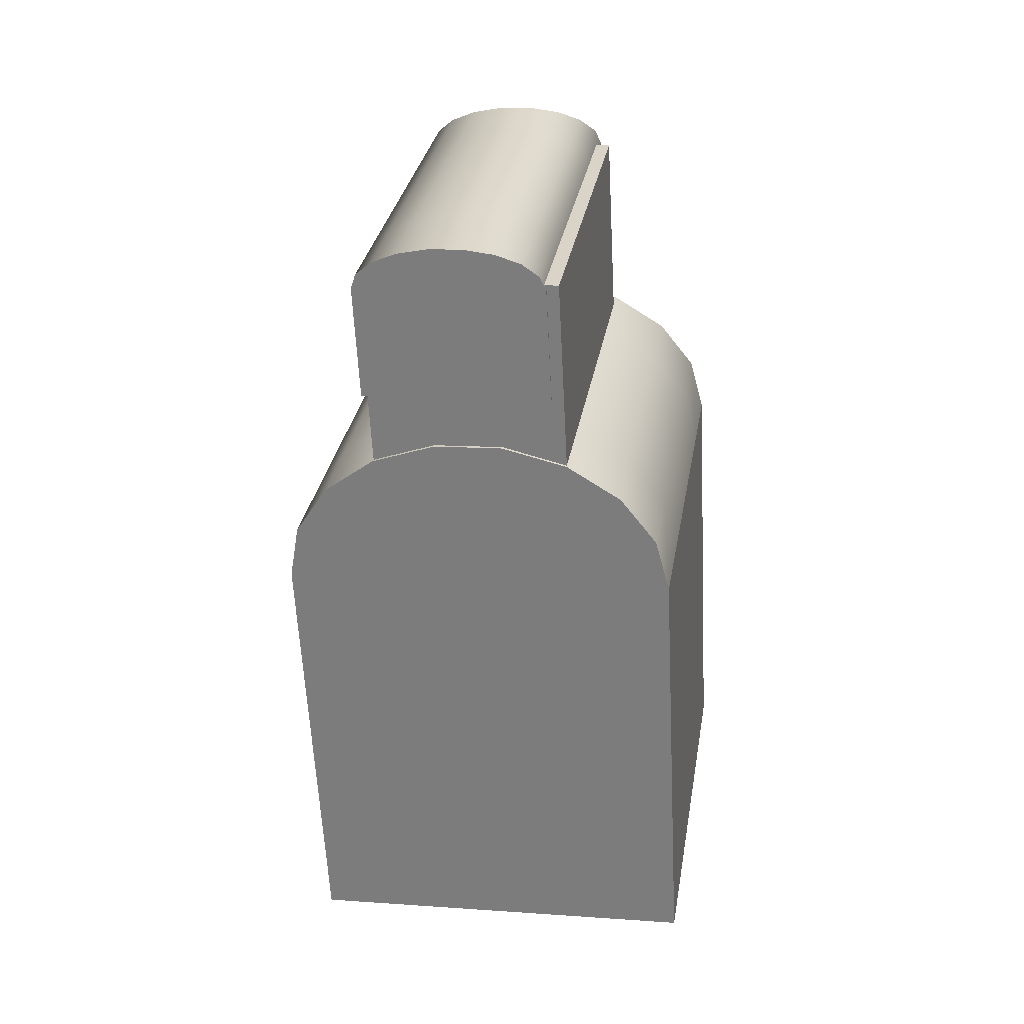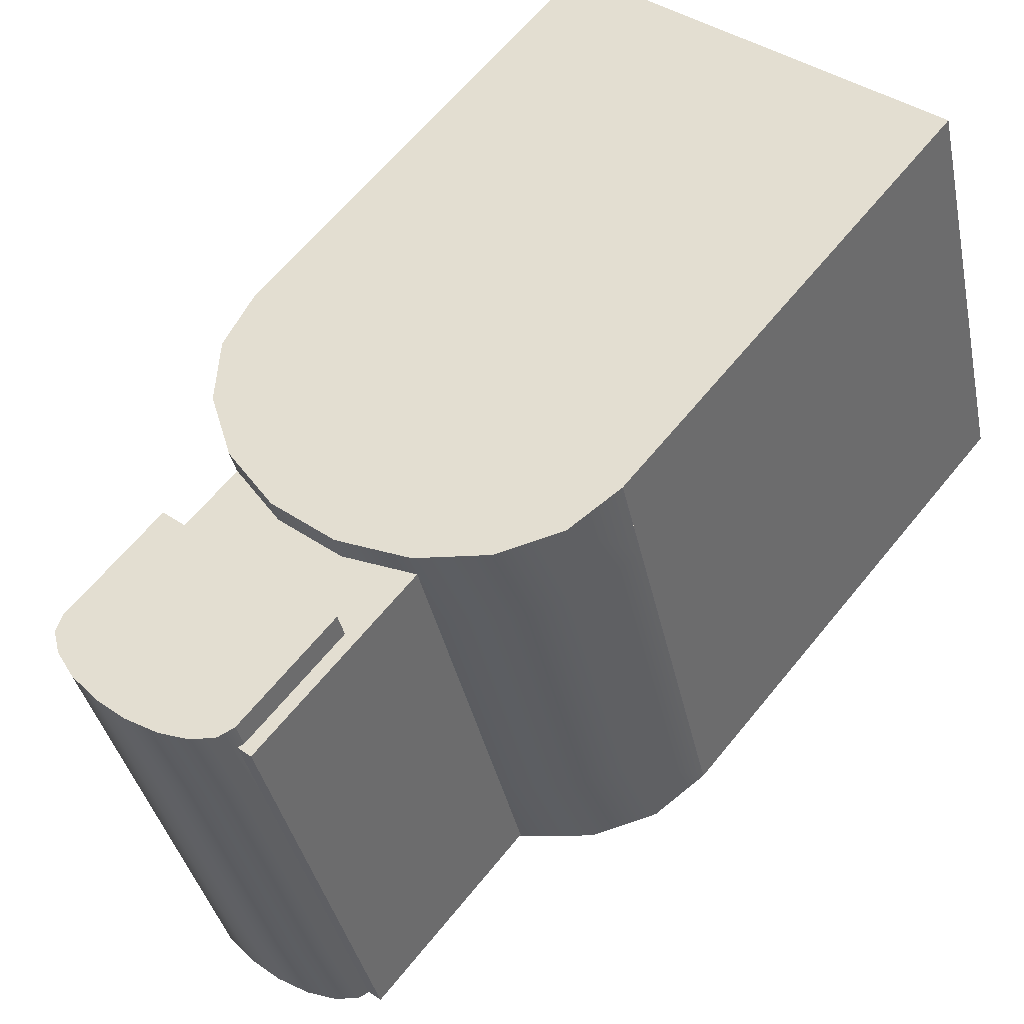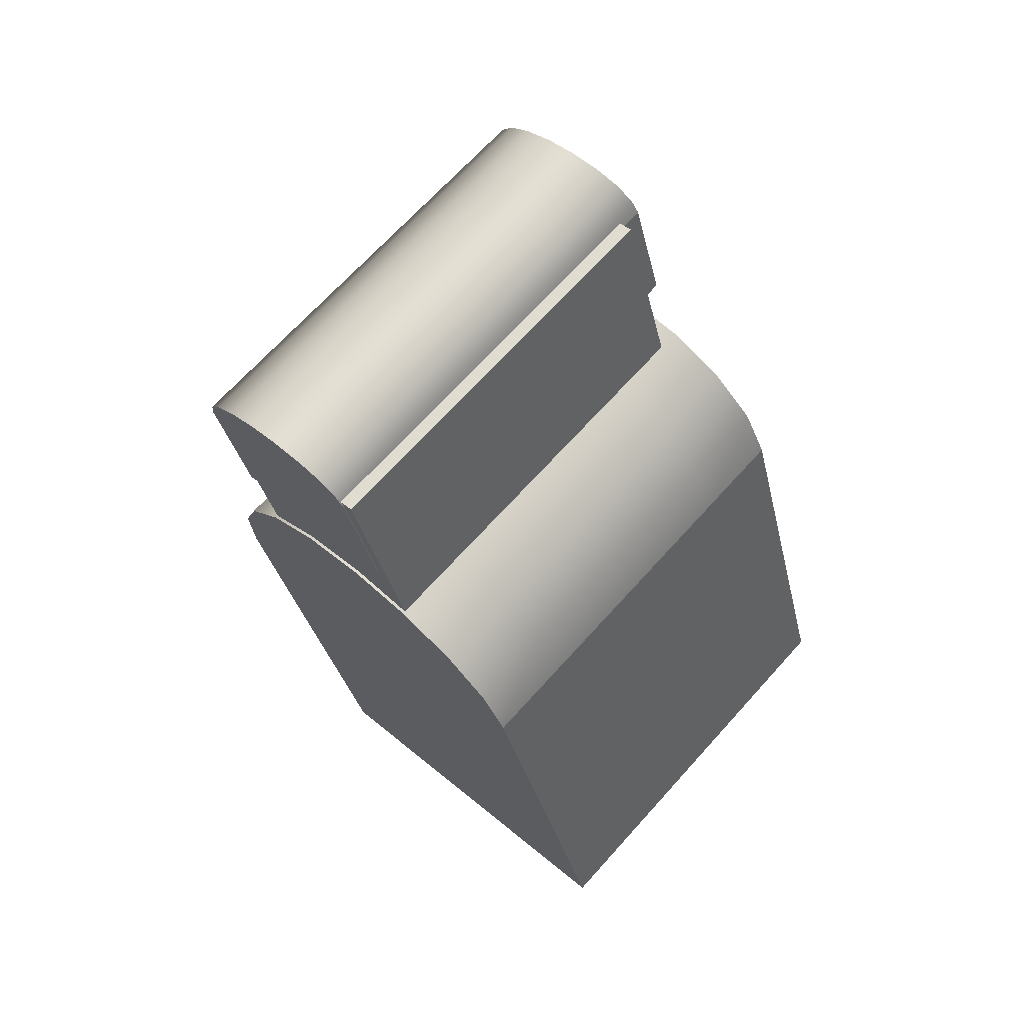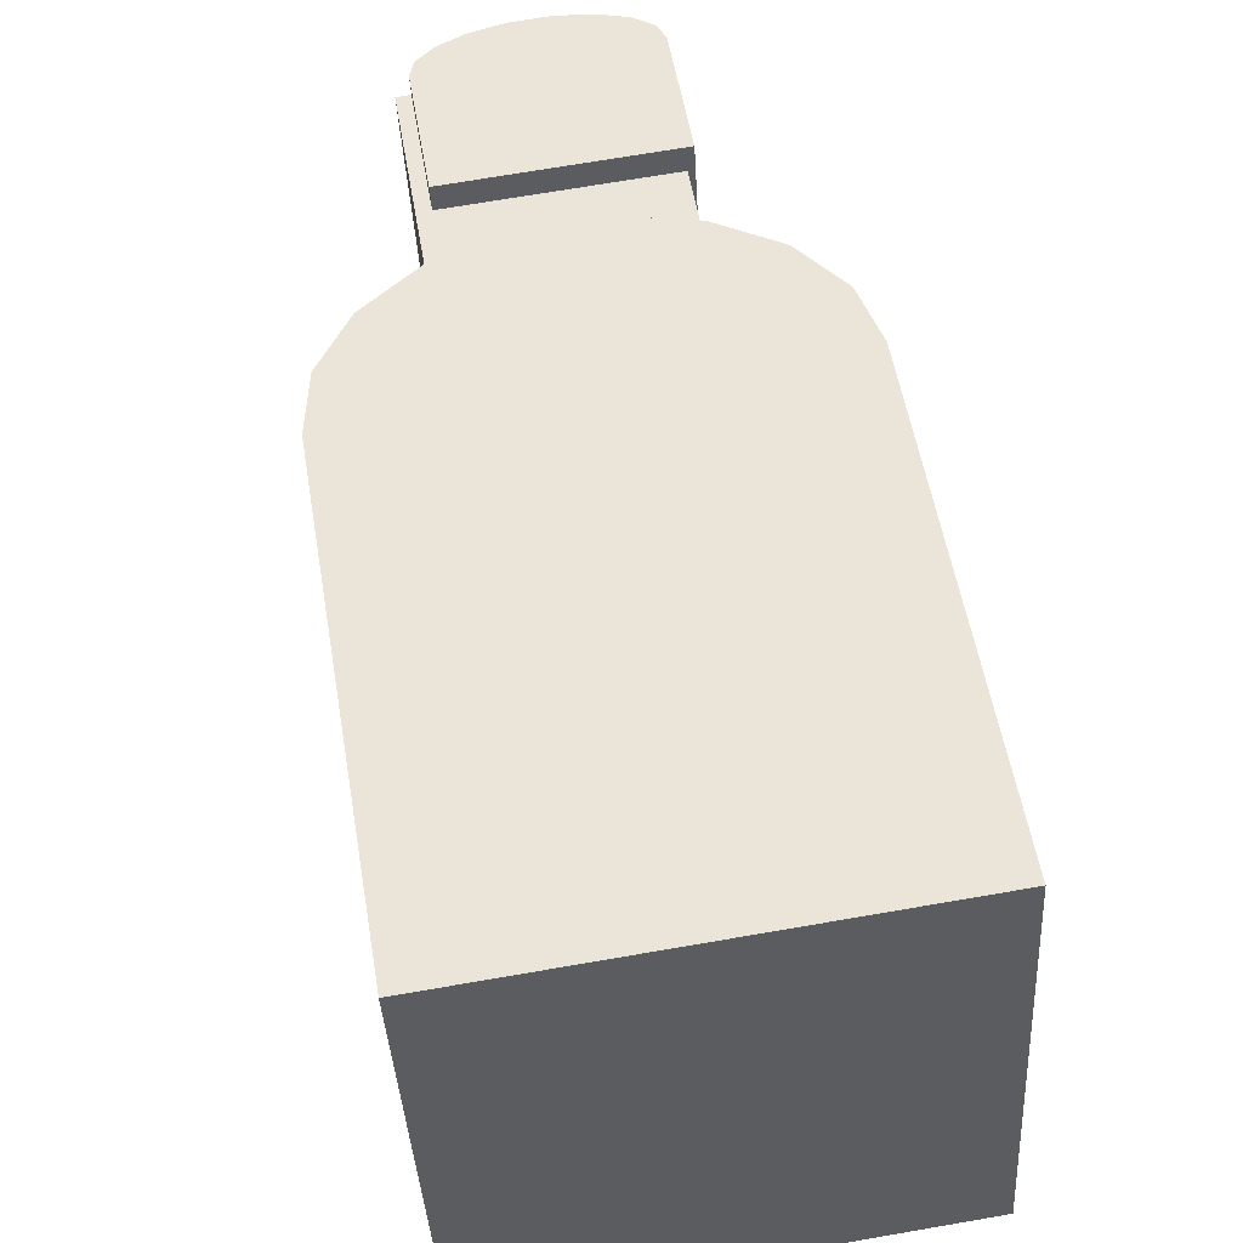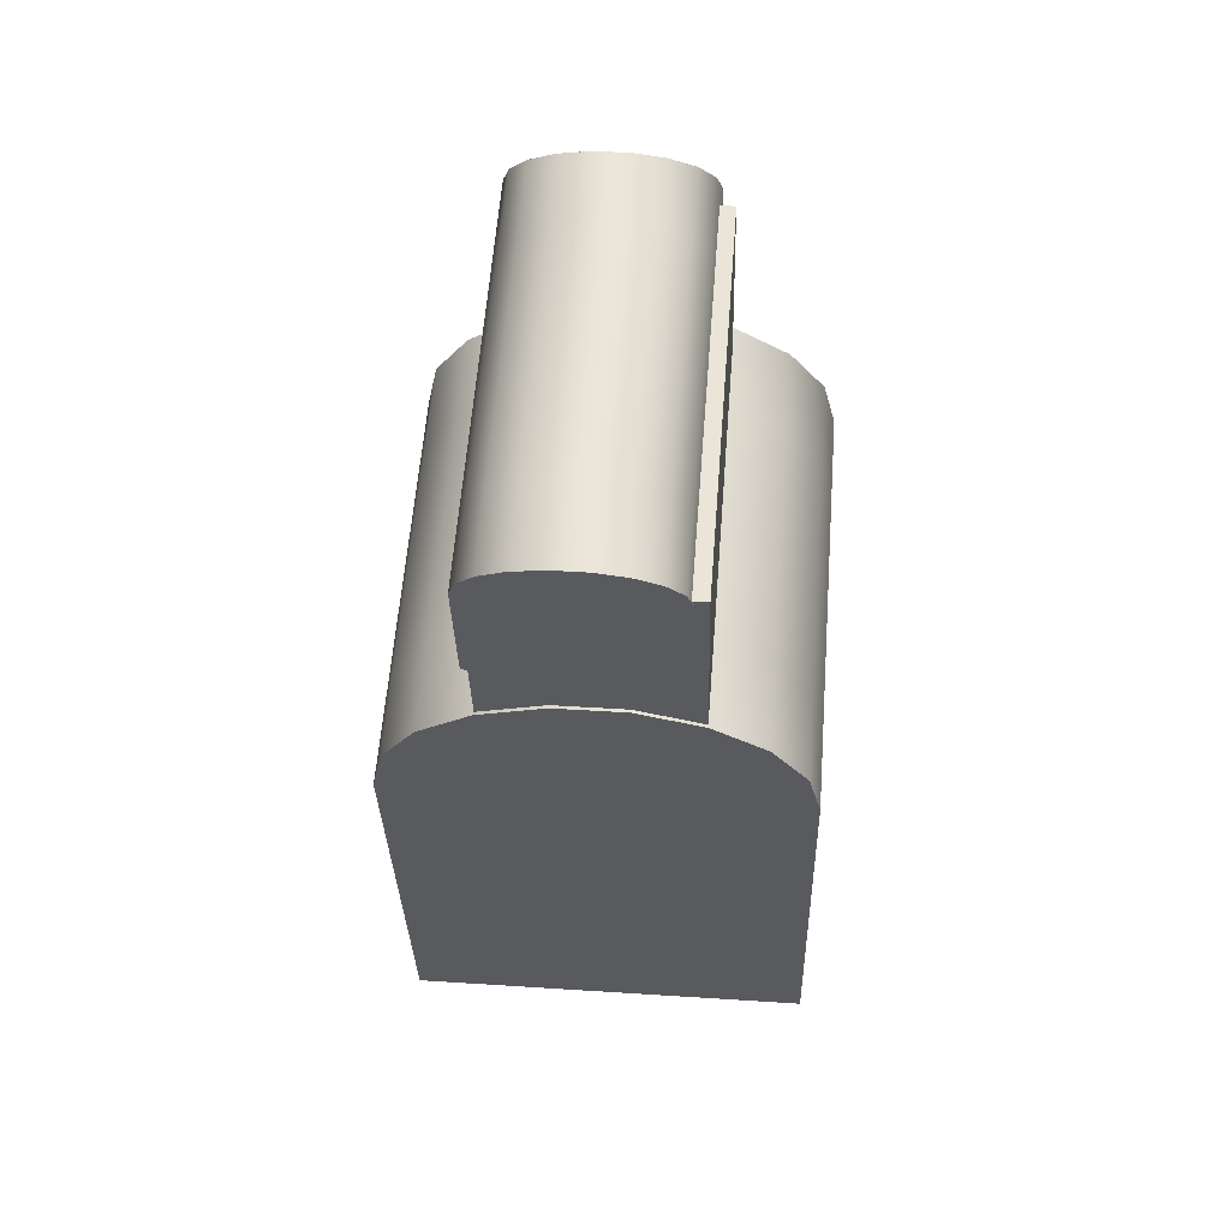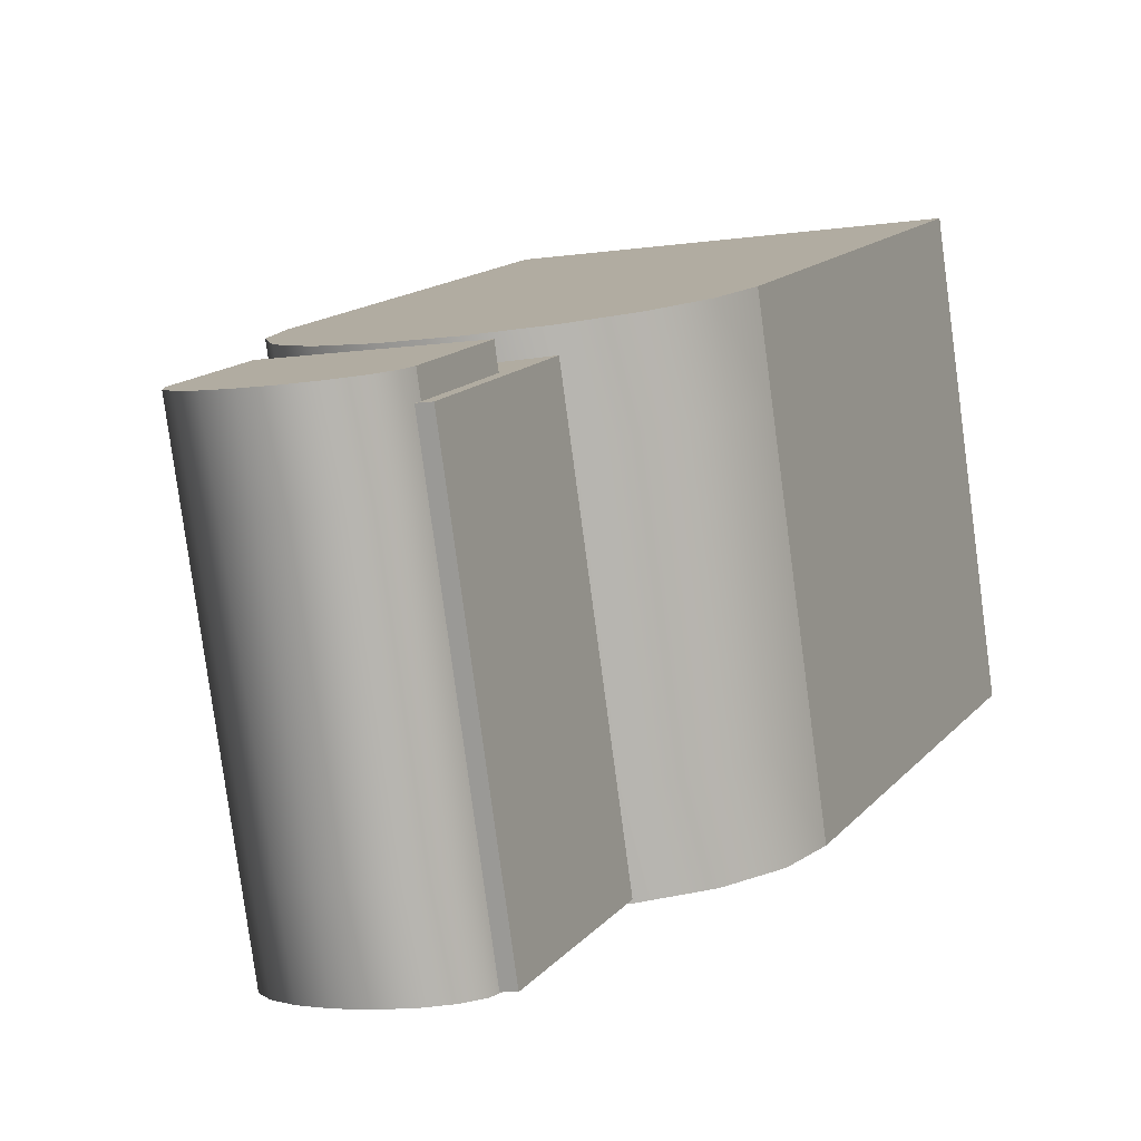
<metadata>
{"format":"obj","ext":"obj","renderer":"f3d","projection":"perspective","resolution":1024,"background":"white","views":[{"elev":11.6,"azim":-170.3,"up":"+Y"},{"elev":38.8,"azim":-139.0,"up":"+Z"},{"elev":44.1,"azim":-135.3,"up":"+Y"},{"elev":70.4,"azim":-9.8,"up":"+Z"},{"elev":40.5,"azim":-175.4,"up":"+Y"},{"elev":-5.8,"azim":-154.4,"up":"+Z"}]}
</metadata>
<code>
g Cube_35
v -0.3258 13.94 -14.25
v -0.3258 14.58 -14.46
v 0.3258 14.58 -14.46
v 0.3258 13.94 -14.25
v -0.3258 14.58 -14.46
v -0.3258 14.18 -15.72
v 0.3258 14.18 -15.72
v 0.3258 14.58 -14.46
v -0.3258 14.18 -15.72
v -0.3258 13.54 -15.51
v 0.3258 13.54 -15.51
v 0.3258 14.18 -15.72
v -0.3258 13.54 -15.51
v -0.3258 13.94 -14.25
v 0.3258 13.94 -14.25
v 0.3258 13.54 -15.51
v 0.3258 13.94 -14.25
v 0.3258 14.58 -14.46
v 0.3258 14.18 -15.72
v 0.3258 13.54 -15.51
v -0.3258 13.54 -15.51
v -0.3258 14.18 -15.72
v -0.3258 14.58 -14.46
v -0.3258 13.94 -14.25
f 2 1 3
f 3 1 4
f 6 5 7
f 7 5 8
f 10 9 11
f 11 9 12
f 14 13 15
f 15 13 16
f 18 17 19
f 19 17 20
f 22 21 23
f 23 21 24
g Cylinder01_39
v 0.6562 13.57 -14.06
v 0.5027 13.89 -14.16
v 0.6167 13.74 -14.11
v 0.114 14.06 -14.22
v 0.3281 14 -14.2
v -0.3281 14 -14.2
v -0.114 14.06 -14.22
v -0.6167 13.74 -14.11
v -0.5027 13.89 -14.16
v -0.6562 13.57 -14.06
v 0.6562 12.18 -13.61
v -0.6562 12.18 -13.61
v 0.6562 13.57 -14.06
v 0.6167 13.65 -14.38
v 0.6562 13.48 -14.32
v 0.6167 13.74 -14.11
v 0.5027 13.8 -14.43
v 0.6167 13.56 -14.64
v 0.5027 13.71 -14.69
v 0.5027 13.89 -14.16
v 0.3281 13.91 -14.46
v 0.3281 13.83 -14.73
v 0.3281 14 -14.2
v 0.114 13.97 -14.48
v 0.114 13.89 -14.75
v 0.3281 13.74 -15
v 0.114 13.8 -15.01
v -0.114 13.89 -14.75
v -0.114 13.8 -15.01
v 0.114 14.06 -14.22
v -0.114 13.97 -14.48
v -0.3281 13.83 -14.73
v -0.3281 13.74 -15
v -0.114 13.71 -15.28
v -0.3281 13.65 -15.26
v -0.5027 13.63 -14.96
v -0.5027 13.54 -15.23
v -0.3281 13.91 -14.46
v -0.5027 13.71 -14.69
v -0.6167 13.48 -14.91
v -0.6167 13.39 -15.18
v -0.5027 13.46 -15.49
v -0.6167 13.31 -15.44
v -0.6562 13.22 -15.12
v -0.6562 13.14 -15.39
v -0.6167 13.56 -14.64
v -0.6562 13.31 -14.86
v -0.5027 13.8 -14.43
v -0.6167 13.65 -14.38
v -0.6562 13.39 -14.59
v -0.3281 14 -14.2
v -0.5027 13.89 -14.16
v -0.6167 13.74 -14.11
v -0.6562 13.48 -14.32
v -0.6562 13.57 -14.06
v -0.114 14.06 -14.22
v 0.6562 11.75 -14.94
v 0.6562 12.18 -13.61
v 0.6562 13.14 -15.39
v -0.3281 13.57 -15.53
v -0.114 13.63 -15.55
v 0.114 13.71 -15.28
v 0.114 13.63 -15.55
v 0.3281 13.65 -15.26
v 0.3281 13.57 -15.53
v 0.5027 13.63 -14.96
v 0.5027 13.54 -15.23
v 0.6167 13.48 -14.91
v 0.6167 13.39 -15.18
v 0.5027 13.46 -15.49
v 0.6562 13.39 -14.59
v 0.6562 13.31 -14.86
v 0.6562 13.22 -15.12
v 0.6167 13.31 -15.44
v 0.6562 13.14 -15.39
v -0.6562 13.14 -15.39
v -0.5027 13.46 -15.49
v -0.6167 13.31 -15.44
v -0.114 13.63 -15.55
v -0.3281 13.57 -15.53
v 0.3281 13.57 -15.53
v 0.6167 13.31 -15.44
v 0.6562 13.14 -15.39
v 0.114 13.63 -15.55
v 0.5027 13.46 -15.49
v -0.6562 11.75 -14.94
v 0.6562 11.75 -14.94
v 0.6562 11.75 -14.94
v -0.6562 12.18 -13.61
v 0.6562 12.18 -13.61
v -0.6562 11.75 -14.94
v -0.6562 13.14 -15.39
v -0.6562 12.18 -13.61
v -0.6562 11.75 -14.94
v -0.6562 13.57 -14.06
f 26 25 27
f 26 28 25
f 26 29 28
f 25 28 30
f 30 28 31
f 25 30 32
f 32 30 33
f 25 32 34
f 34 35 25
f 35 34 36
f 38 37 39
f 37 38 40
f 41 40 38
f 39 42 38
f 43 38 42
f 38 43 41
f 40 41 44
f 45 44 41
f 46 41 43
f 41 46 45
f 44 45 47
f 48 47 45
f 49 45 46
f 45 49 48
f 43 50 46
f 51 46 50
f 46 51 49
f 52 48 49
f 53 49 51
f 49 53 52
f 47 48 54
f 55 54 48
f 48 52 55
f 56 55 52
f 57 52 53
f 52 57 56
f 51 58 53
f 59 53 58
f 53 59 57
f 60 56 57
f 61 57 59
f 57 61 60
f 55 56 62
f 63 62 56
f 56 60 63
f 64 63 60
f 65 60 61
f 60 65 64
f 59 66 61
f 67 61 66
f 61 67 65
f 68 64 65
f 69 65 67
f 65 69 68
f 63 64 70
f 71 70 64
f 64 68 71
f 70 72 63
f 62 63 72
f 72 70 73
f 74 73 70
f 70 71 74
f 72 75 62
f 75 72 76
f 73 76 72
f 76 73 77
f 78 77 73
f 73 74 78
f 77 78 79
f 80 62 75
f 62 80 55
f 54 55 80
f 81 37 82
f 37 81 83
f 66 59 84
f 58 84 59
f 84 58 85
f 86 85 58
f 58 51 86
f 85 86 87
f 50 86 51
f 86 50 88
f 88 87 86
f 87 88 89
f 90 88 50
f 88 90 91
f 91 89 88
f 50 43 90
f 42 90 43
f 90 42 92
f 92 91 90
f 91 92 93
f 93 94 91
f 89 91 94
f 95 92 42
f 92 95 96
f 96 93 92
f 42 39 95
f 93 96 97
f 97 98 93
f 94 93 98
f 98 97 99
f 101 100 102
f 101 103 100
f 101 104 103
f 100 103 105
f 100 105 106
f 100 106 107
f 105 103 108
f 106 105 109
f 107 110 100
f 110 107 111
f 113 112 114
f 112 113 115
f 117 116 118
f 116 117 119
g Cylinder01__1__35
v 0.3455 14.59 -14.38
v 0.2717 14.68 -14.41
v 0.3265 14.64 -14.4
v 0.08479 14.72 -14.42
v 0.1877 14.71 -14.42
v -0.1277 14.71 -14.42
v -0.02478 14.72 -14.42
v -0.2664 14.64 -14.4
v -0.2117 14.68 -14.41
v -0.2855 14.59 -14.38
v 0.3455 14.23 -14.26
v -0.2855 14.23 -14.26
v 0.3455 14.59 -14.38
v 0.3265 14.55 -14.66
v 0.3455 14.51 -14.65
v 0.3265 14.64 -14.4
v 0.2717 14.59 -14.68
v 0.3265 14.46 -14.93
v 0.2717 14.5 -14.94
v 0.2717 14.68 -14.41
v 0.1877 14.62 -14.68
v 0.1877 14.53 -14.95
v 0.1877 14.71 -14.42
v 0.08479 14.63 -14.69
v 0.08479 14.55 -14.96
v 0.1877 14.45 -15.22
v 0.08479 14.46 -15.22
v -0.02478 14.55 -14.96
v -0.02478 14.46 -15.22
v 0.08479 14.72 -14.42
v -0.02478 14.63 -14.69
v -0.1277 14.53 -14.95
v -0.1277 14.45 -15.22
v -0.02478 14.38 -15.49
v -0.1277 14.36 -15.48
v -0.2117 14.42 -15.21
v -0.2117 14.33 -15.47
v -0.1277 14.62 -14.68
v -0.2117 14.5 -14.94
v -0.2664 14.38 -15.2
v -0.2664 14.29 -15.46
v -0.2117 14.25 -15.74
v -0.2664 14.21 -15.73
v -0.2855 14.25 -15.45
v -0.2855 14.16 -15.71
v -0.2664 14.46 -14.93
v -0.2855 14.33 -15.18
v -0.2117 14.59 -14.68
v -0.2664 14.55 -14.66
v -0.2855 14.42 -14.91
v -0.1277 14.71 -14.42
v -0.2117 14.68 -14.41
v -0.2664 14.64 -14.4
v -0.2855 14.51 -14.65
v -0.2855 14.59 -14.38
v -0.02478 14.72 -14.42
v 0.3455 13.8 -15.6
v 0.3455 14.23 -14.26
v 0.3455 14.16 -15.71
v -0.1277 14.28 -15.75
v -0.02478 14.29 -15.76
v 0.08479 14.38 -15.49
v 0.08479 14.29 -15.76
v 0.1877 14.36 -15.48
v 0.1877 14.28 -15.75
v 0.2717 14.42 -15.21
v 0.2717 14.33 -15.47
v 0.3265 14.38 -15.2
v 0.3265 14.29 -15.46
v 0.2717 14.25 -15.74
v 0.3455 14.42 -14.91
v 0.3455 14.33 -15.18
v 0.3455 14.25 -15.45
v 0.3265 14.21 -15.73
v 0.3455 14.16 -15.71
v -0.2855 14.16 -15.71
v -0.2117 14.25 -15.74
v -0.2664 14.21 -15.73
v -0.02478 14.29 -15.76
v -0.1277 14.28 -15.75
v 0.1877 14.28 -15.75
v 0.3265 14.21 -15.73
v 0.3455 14.16 -15.71
v 0.08479 14.29 -15.76
v 0.2717 14.25 -15.74
v -0.2855 13.8 -15.6
v 0.3455 13.8 -15.6
v 0.3455 13.8 -15.6
v -0.2855 14.23 -14.26
v 0.3455 14.23 -14.26
v -0.2855 13.8 -15.6
v -0.2855 14.16 -15.71
v -0.2855 14.23 -14.26
v -0.2855 13.8 -15.6
v -0.2855 14.59 -14.38
f 121 120 122
f 121 123 120
f 121 124 123
f 120 123 125
f 125 123 126
f 120 125 127
f 127 125 128
f 120 127 129
f 129 130 120
f 130 129 131
f 133 132 134
f 132 133 135
f 136 135 133
f 134 137 133
f 138 133 137
f 133 138 136
f 135 136 139
f 140 139 136
f 141 136 138
f 136 141 140
f 139 140 142
f 143 142 140
f 144 140 141
f 140 144 143
f 138 145 141
f 146 141 145
f 141 146 144
f 147 143 144
f 148 144 146
f 144 148 147
f 142 143 149
f 150 149 143
f 143 147 150
f 151 150 147
f 152 147 148
f 147 152 151
f 146 153 148
f 154 148 153
f 148 154 152
f 155 151 152
f 156 152 154
f 152 156 155
f 150 151 157
f 158 157 151
f 151 155 158
f 159 158 155
f 160 155 156
f 155 160 159
f 154 161 156
f 162 156 161
f 156 162 160
f 163 159 160
f 164 160 162
f 160 164 163
f 158 159 165
f 166 165 159
f 159 163 166
f 165 167 158
f 157 158 167
f 167 165 168
f 169 168 165
f 165 166 169
f 167 170 157
f 170 167 171
f 168 171 167
f 171 168 172
f 173 172 168
f 168 169 173
f 172 173 174
f 175 157 170
f 157 175 150
f 149 150 175
f 176 132 177
f 132 176 178
f 161 154 179
f 153 179 154
f 179 153 180
f 181 180 153
f 153 146 181
f 180 181 182
f 145 181 146
f 181 145 183
f 183 182 181
f 182 183 184
f 185 183 145
f 183 185 186
f 186 184 183
f 145 138 185
f 137 185 138
f 185 137 187
f 187 186 185
f 186 187 188
f 188 189 186
f 184 186 189
f 190 187 137
f 187 190 191
f 191 188 187
f 137 134 190
f 188 191 192
f 192 193 188
f 189 188 193
f 193 192 194
f 196 195 197
f 196 198 195
f 196 199 198
f 195 198 200
f 195 200 201
f 195 201 202
f 200 198 203
f 201 200 204
f 202 205 195
f 205 202 206
f 208 207 209
f 207 208 210
f 212 211 213
f 211 212 214

</code>
